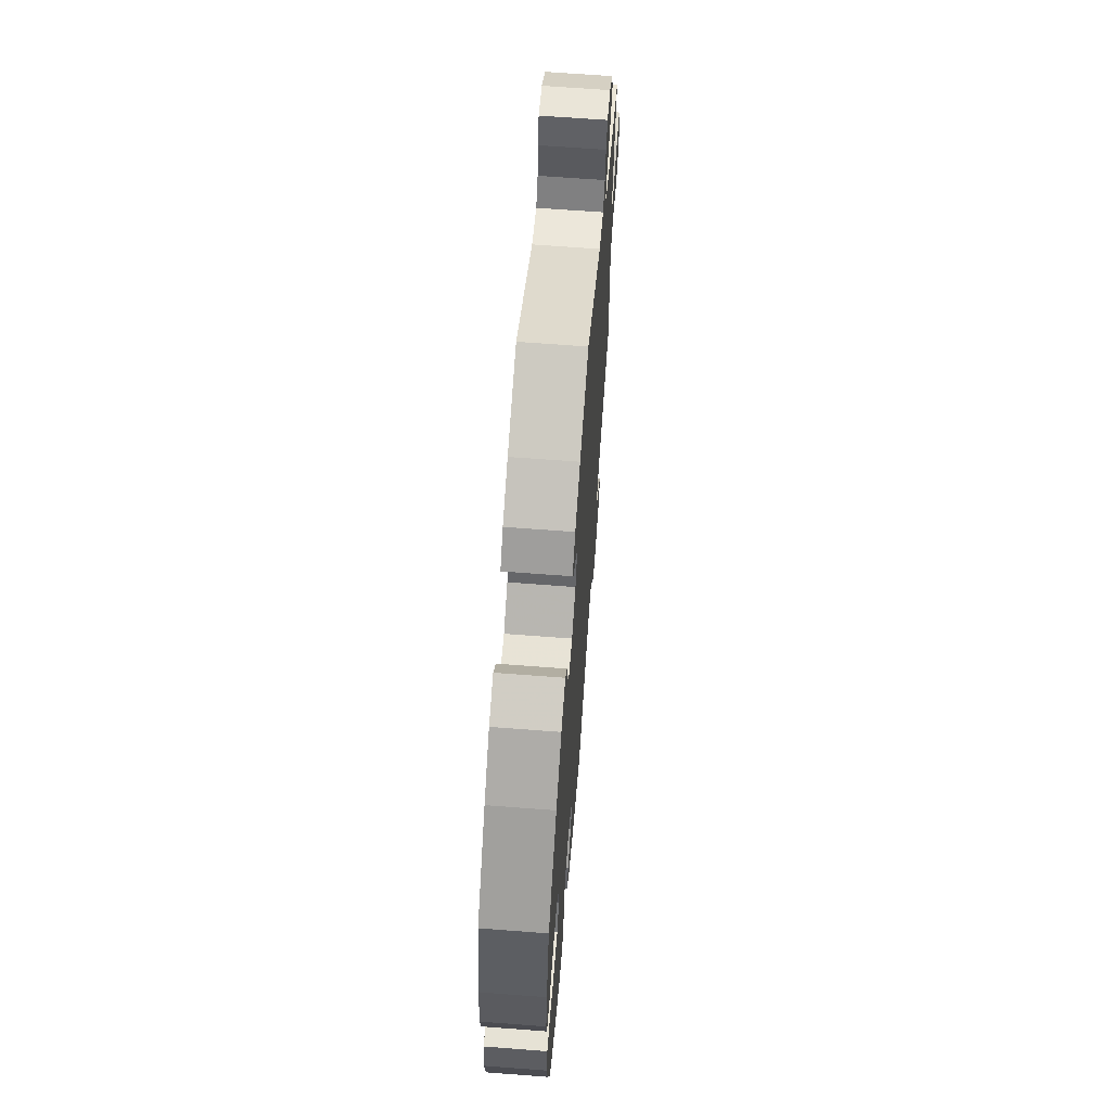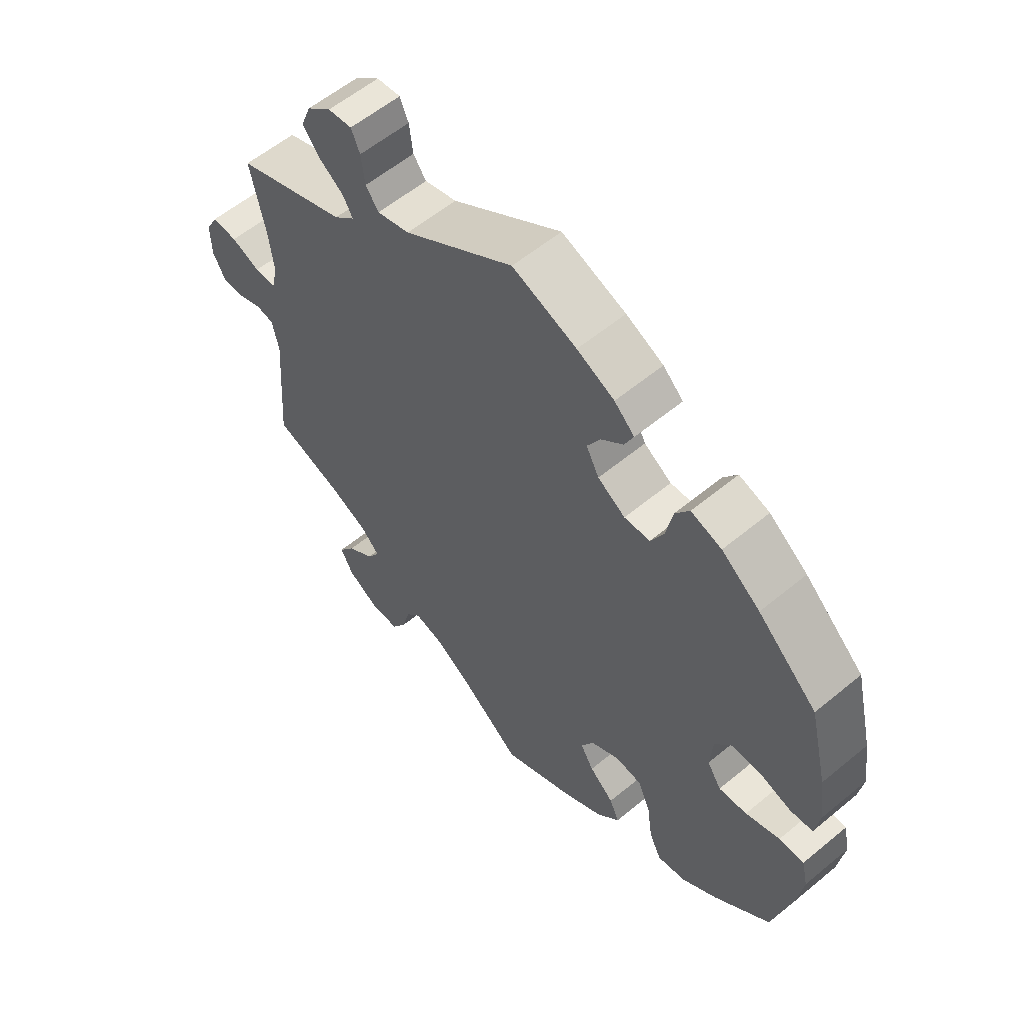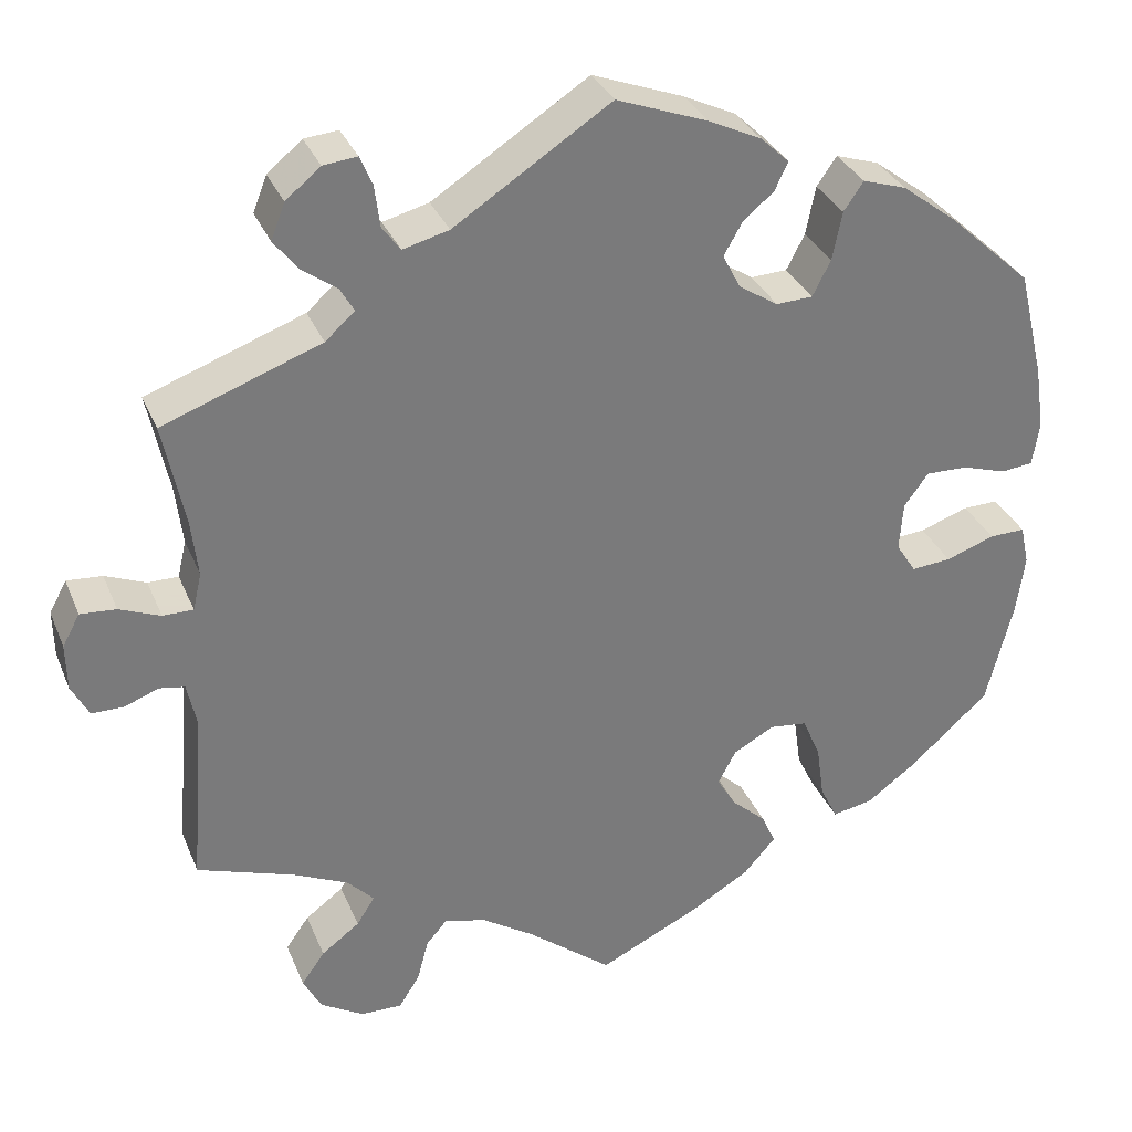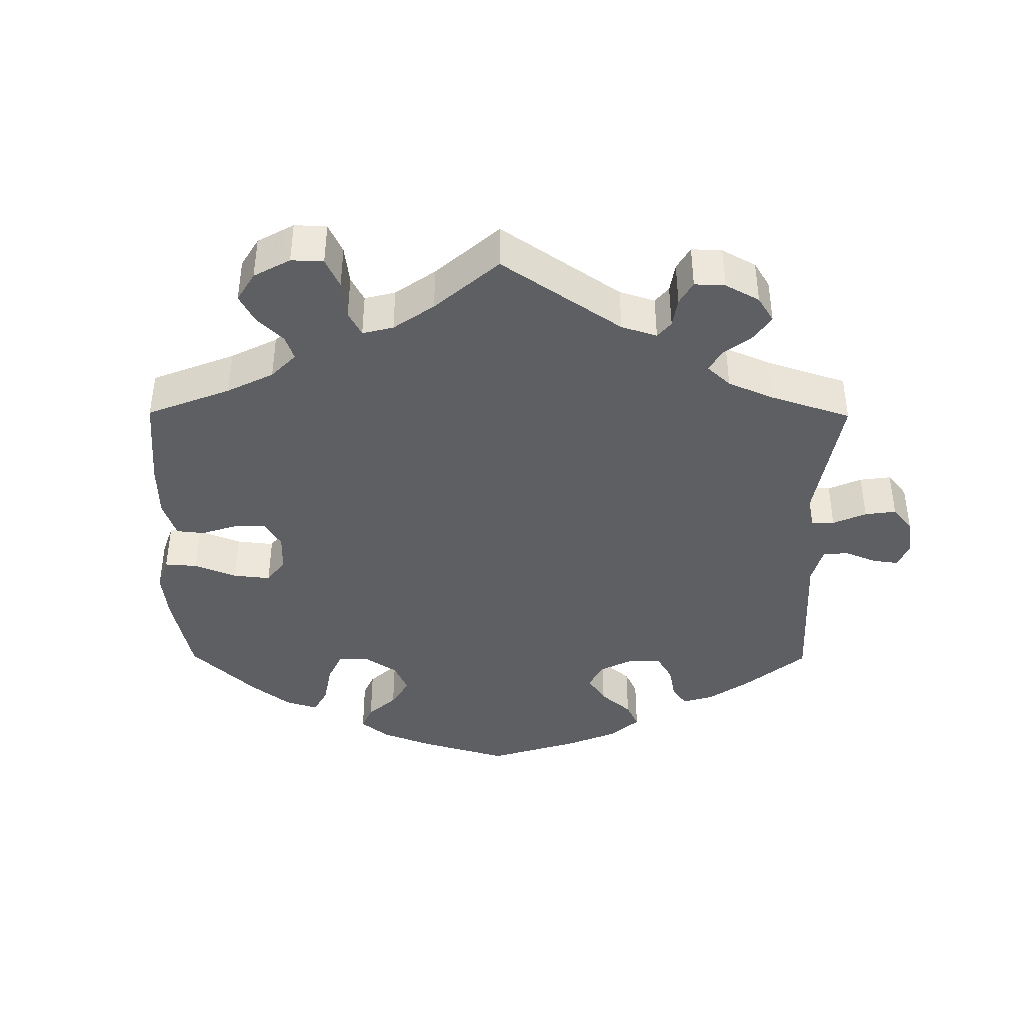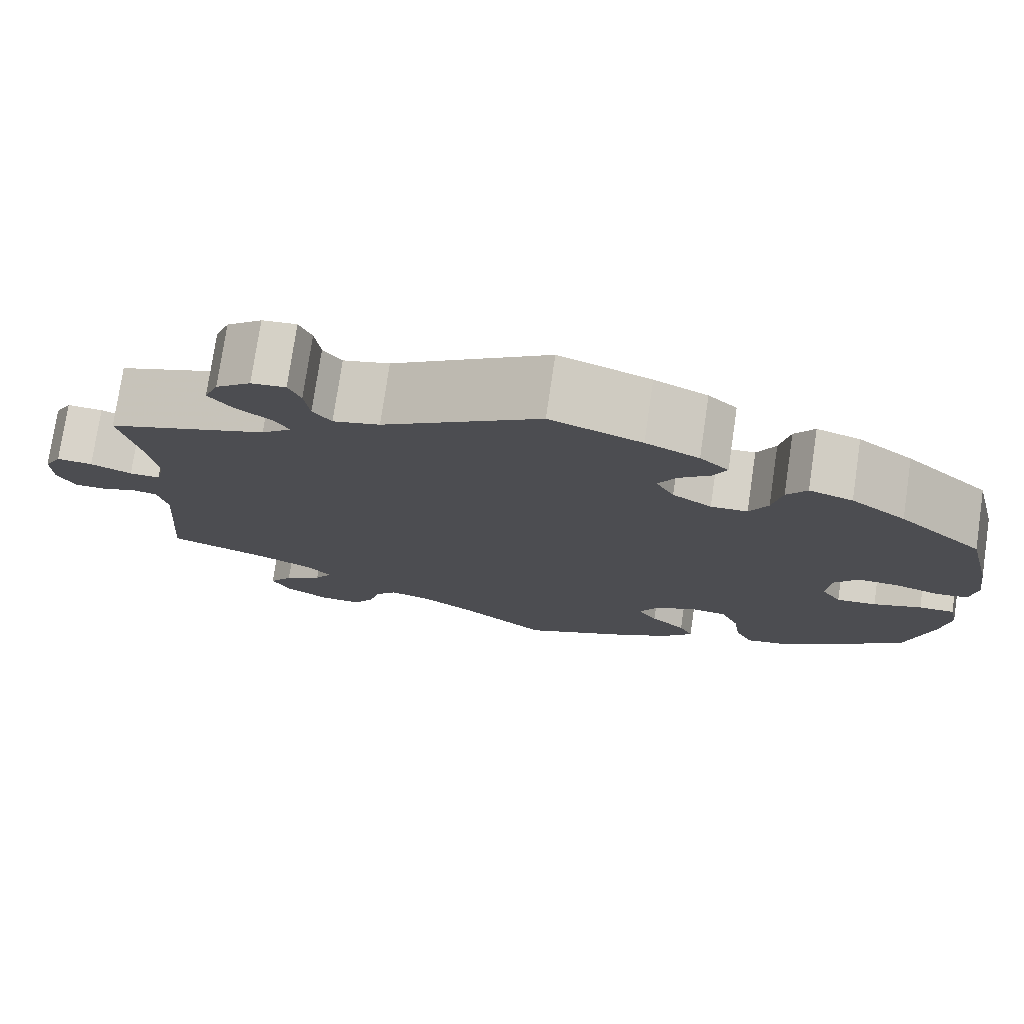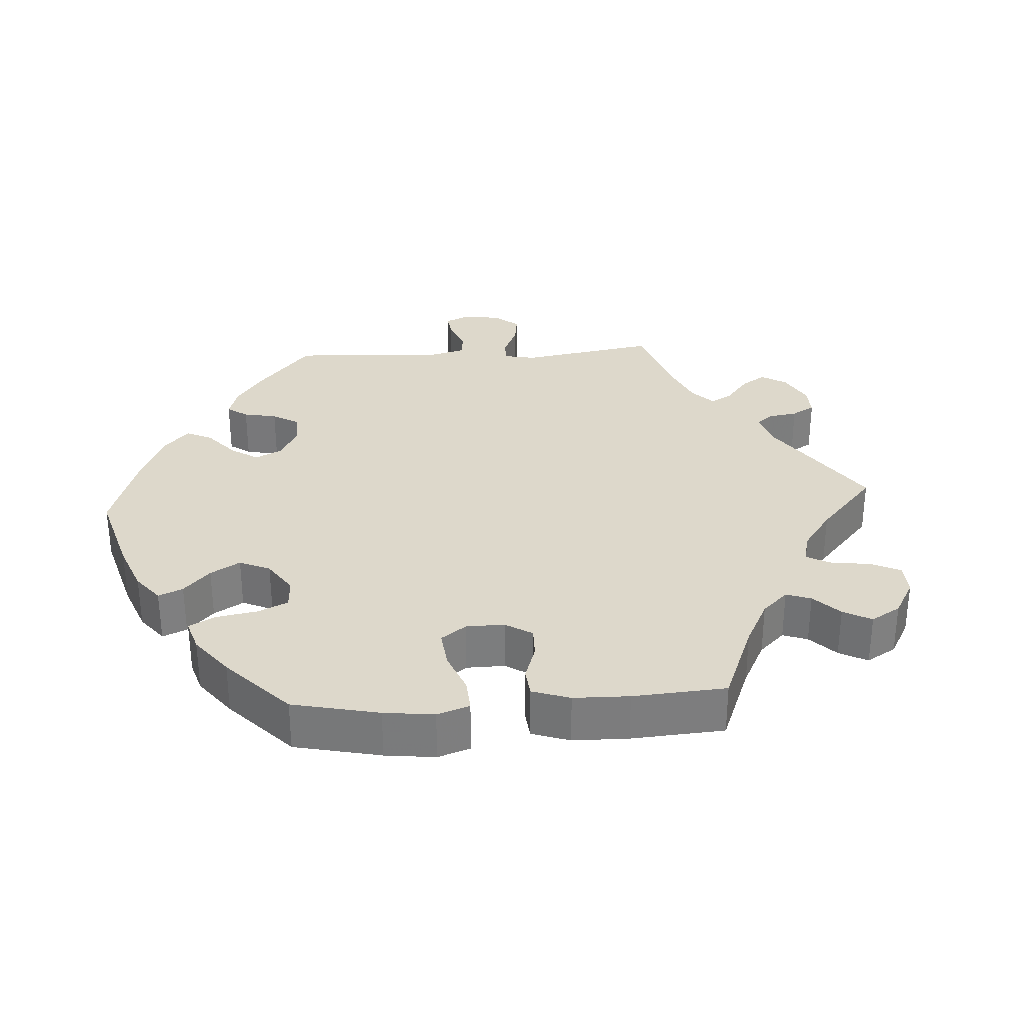
<metadata>
{"format":"obj","ext":"obj","renderer":"f3d","projection":"perspective","resolution":1024,"background":"white","views":[{"elev":65.4,"azim":94.4,"up":"+Z"},{"elev":58.1,"azim":49.4,"up":"+Z"},{"elev":32.4,"azim":-20.1,"up":"+Z"},{"elev":-40.9,"azim":-120.4,"up":"+Y"},{"elev":76.4,"azim":8.4,"up":"+Z"},{"elev":31.4,"azim":146.4,"up":"+Y"}]}
</metadata>
<code>
v -0.098 0.07 -0.5
v -0.159 0.07 -0.46
v -0.207 0.07 -0.448
v -0.231 0.07 -0.476
v -0.244 0.07 -0.525
v -0.268 0.07 -0.563
v -0.316 0.07 -0.562
v -0.366 0.07 -0.532
v -0.387 0.07 -0.492
v -0.36 0.07 -0.454
v -0.316 0.07 -0.421
v -0.295 0.07 -0.388
v -0.326 0.07 -0.356
v -0.389 0.07 -0.327
v -0.501 0.07 -0.289
v -0.485 0.07 -0.087
v -0.496 0.07 -0.036
v -0.525 0.07 -0.031
v -0.564 0.07 -0.046
v -0.601 0.07 -0.046
v -0.621 0.07 -0.008
v -0.622 0.07 0.046
v -0.602 0.07 0.083
v -0.561 0.07 0.08
v -0.514 0.07 0.061
v -0.479 0.07 0.061
v -0.469 0.07 0.104
v -0.477 0.07 0.173
v -0.501 0.07 0.289
v -0.319 0.07 0.356
v -0.285 0.07 0.386
v -0.301 0.07 0.414
v -0.342 0.07 0.444
v -0.369 0.07 0.479
v -0.353 0.07 0.52
v -0.313 0.07 0.553
v -0.274 0.07 0.557
v -0.26 0.07 0.524
v -0.254 0.07 0.476
v -0.233 0.07 0.447
v -0.18 0.07 0.461
v 0 0.07 0.578
v 0.105 0.07 0.539
v 0.166 0.07 0.51
v 0.199 0.07 0.479
v 0.184 0.07 0.447
v 0.148 0.07 0.416
v 0.127 0.07 0.379
v 0.148 0.07 0.339
v 0.193 0.07 0.31
v 0.235 0.07 0.312
v 0.256 0.07 0.353
v 0.267 0.07 0.409
v 0.29 0.07 0.442
v 0.34 0.07 0.426
v 0.403 0.07 0.378
v 0.5 0.07 0.289
v 0.53 0.07 0.164
v 0.541 0.07 0.09
v 0.533 0.07 0.04
v 0.496 0.07 0.036
v 0.445 0.07 0.052
v 0.397 0.07 0.053
v 0.369 0.07 0.015
v 0.365 0.07 -0.041
v 0.388 0.07 -0.077
v 0.434 0.07 -0.073
v 0.49 0.07 -0.053
v 0.531 0.07 -0.052
v 0.541 0.07 -0.098
v 0.531 0.07 -0.168
v 0.501 0.07 -0.288
v 0.409 0.07 -0.371
v 0.352 0.07 -0.413
v 0.305 0.07 -0.422
v 0.285 0.07 -0.381
v 0.276 0.07 -0.318
v 0.255 0.07 -0.27
v 0.212 0.07 -0.265
v 0.165 0.07 -0.291
v 0.144 0.07 -0.33
v 0.166 0.07 -0.367
v 0.206 0.07 -0.403
v 0.222 0.07 -0.439
v 0.185 0.07 -0.481
v 0.118 0.07 -0.521
v 0 0.07 -0.578
v -0.098 0 -0.5
v -0.159 0 -0.46
v -0.207 0 -0.448
v -0.231 0 -0.476
v -0.244 0 -0.525
v -0.268 0 -0.563
v -0.316 0 -0.562
v -0.366 0 -0.532
v -0.387 0 -0.492
v -0.36 0 -0.454
v -0.316 0 -0.421
v -0.295 0 -0.388
v -0.326 0 -0.356
v -0.389 0 -0.327
v -0.501 0 -0.289
v -0.485 0 -0.087
v -0.496 0 -0.036
v -0.525 0 -0.031
v -0.564 0 -0.046
v -0.601 0 -0.046
v -0.621 0 -0.008
v -0.622 0 0.046
v -0.602 0 0.083
v -0.561 0 0.08
v -0.514 0 0.061
v -0.479 0 0.061
v -0.469 0 0.104
v -0.477 0 0.173
v -0.501 0 0.289
v -0.319 0 0.356
v -0.285 0 0.386
v -0.301 0 0.414
v -0.342 0 0.444
v -0.369 0 0.479
v -0.353 0 0.52
v -0.313 0 0.553
v -0.274 0 0.557
v -0.26 0 0.524
v -0.254 0 0.476
v -0.233 0 0.447
v -0.18 0 0.461
v 0 0 0.578
v 0.105 0 0.539
v 0.166 0 0.51
v 0.199 0 0.479
v 0.184 0 0.447
v 0.148 0 0.416
v 0.127 0 0.379
v 0.148 0 0.339
v 0.193 0 0.31
v 0.235 0 0.312
v 0.256 0 0.353
v 0.267 0 0.409
v 0.29 0 0.442
v 0.34 0 0.426
v 0.403 0 0.378
v 0.5 0 0.289
v 0.53 0 0.164
v 0.541 0 0.09
v 0.533 0 0.04
v 0.496 0 0.036
v 0.445 0 0.052
v 0.397 0 0.053
v 0.369 0 0.015
v 0.365 0 -0.041
v 0.388 0 -0.077
v 0.434 0 -0.073
v 0.49 0 -0.053
v 0.531 0 -0.052
v 0.541 0 -0.098
v 0.531 0 -0.168
v 0.501 0 -0.288
v 0.409 0 -0.371
v 0.352 0 -0.413
v 0.305 0 -0.422
v 0.285 0 -0.381
v 0.276 0 -0.318
v 0.255 0 -0.27
v 0.212 0 -0.265
v 0.165 0 -0.291
v 0.144 0 -0.33
v 0.166 0 -0.367
v 0.206 0 -0.403
v 0.222 0 -0.439
v 0.185 0 -0.481
v 0.118 0 -0.521
v 0 0 -0.578
f 86 87 1
f 85 86 1 2
f 82 83 84 85
f 81 82 85 2
f 80 81 2 3
f 79 80 3
f 74 75 76 77
f 74 77 78
f 73 74 78
f 72 73 78
f 71 72 78 79
f 67 68 69 70
f 66 67 70 71
f 59 60 61 62
f 59 62 63
f 58 59 63
f 57 58 63
f 56 57 63 64
f 52 53 54 55
f 51 52 55 56
f 44 45 46 47
f 44 47 48
f 41 42 43 44
f 40 41 44 48
f 36 37 38 39
f 36 39 40
f 35 36 40
f 32 33 34 35
f 31 32 35 40
f 28 29 30
f 27 28 30 31
f 26 27 31 40
f 22 23 24 25
f 22 25 26
f 21 22 26
f 18 19 20 21
f 17 18 21 26
f 16 17 26 40
f 14 15 16 40
f 8 9 10 11
f 8 11 12
f 7 8 12
f 4 5 6 7
f 3 4 7 12
f 79 3 12 13
f 66 71 79 13
f 51 56 64
f 50 51 64 65
f 49 50 65
f 14 40 48 49
f 14 49 65
f 13 14 65 66
f 88 174 173
f 89 88 173 172
f 172 171 170 169
f 89 172 169 168
f 90 89 168 167
f 90 167 166
f 164 163 162 161
f 165 164 161
f 165 161 160
f 165 160 159
f 166 165 159 158
f 157 156 155 154
f 158 157 154 153
f 149 148 147 146
f 150 149 146
f 150 146 145
f 150 145 144
f 151 150 144 143
f 142 141 140 139
f 143 142 139 138
f 134 133 132 131
f 135 134 131
f 131 130 129 128
f 135 131 128 127
f 126 125 124 123
f 127 126 123
f 127 123 122
f 122 121 120 119
f 127 122 119 118
f 117 116 115
f 118 117 115 114
f 127 118 114 113
f 112 111 110 109
f 113 112 109
f 113 109 108
f 108 107 106 105
f 113 108 105 104
f 127 113 104 103
f 127 103 102 101
f 98 97 96 95
f 99 98 95
f 99 95 94
f 94 93 92 91
f 99 94 91 90
f 100 99 90 166
f 100 166 158 153
f 151 143 138
f 152 151 138 137
f 152 137 136
f 136 135 127 101
f 152 136 101
f 153 152 101 100
f 1 88 89 2
f 2 89 90 3
f 3 90 91 4
f 4 91 92 5
f 5 92 93 6
f 6 93 94 7
f 7 94 95 8
f 8 95 96 9
f 9 96 97 10
f 10 97 98 11
f 11 98 99 12
f 12 99 100 13
f 13 100 101 14
f 14 101 102 15
f 15 102 103 16
f 16 103 104 17
f 17 104 105 18
f 18 105 106 19
f 19 106 107 20
f 20 107 108 21
f 21 108 109 22
f 22 109 110 23
f 23 110 111 24
f 24 111 112 25
f 25 112 113 26
f 26 113 114 27
f 27 114 115 28
f 28 115 116 29
f 29 116 117 30
f 30 117 118 31
f 31 118 119 32
f 32 119 120 33
f 33 120 121 34
f 34 121 122 35
f 35 122 123 36
f 36 123 124 37
f 37 124 125 38
f 38 125 126 39
f 39 126 127 40
f 40 127 128 41
f 41 128 129 42
f 42 129 130 43
f 43 130 131 44
f 44 131 132 45
f 45 132 133 46
f 46 133 134 47
f 47 134 135 48
f 48 135 136 49
f 49 136 137 50
f 50 137 138 51
f 51 138 139 52
f 52 139 140 53
f 53 140 141 54
f 54 141 142 55
f 55 142 143 56
f 56 143 144 57
f 57 144 145 58
f 58 145 146 59
f 59 146 147 60
f 60 147 148 61
f 61 148 149 62
f 62 149 150 63
f 63 150 151 64
f 64 151 152 65
f 65 152 153 66
f 66 153 154 67
f 67 154 155 68
f 68 155 156 69
f 69 156 157 70
f 70 157 158 71
f 71 158 159 72
f 72 159 160 73
f 73 160 161 74
f 74 161 162 75
f 75 162 163 76
f 76 163 164 77
f 77 164 165 78
f 78 165 166 79
f 79 166 167 80
f 80 167 168 81
f 81 168 169 82
f 82 169 170 83
f 83 170 171 84
f 84 171 172 85
f 85 172 173 86
f 86 173 174 87
f 87 174 88 1

</code>
